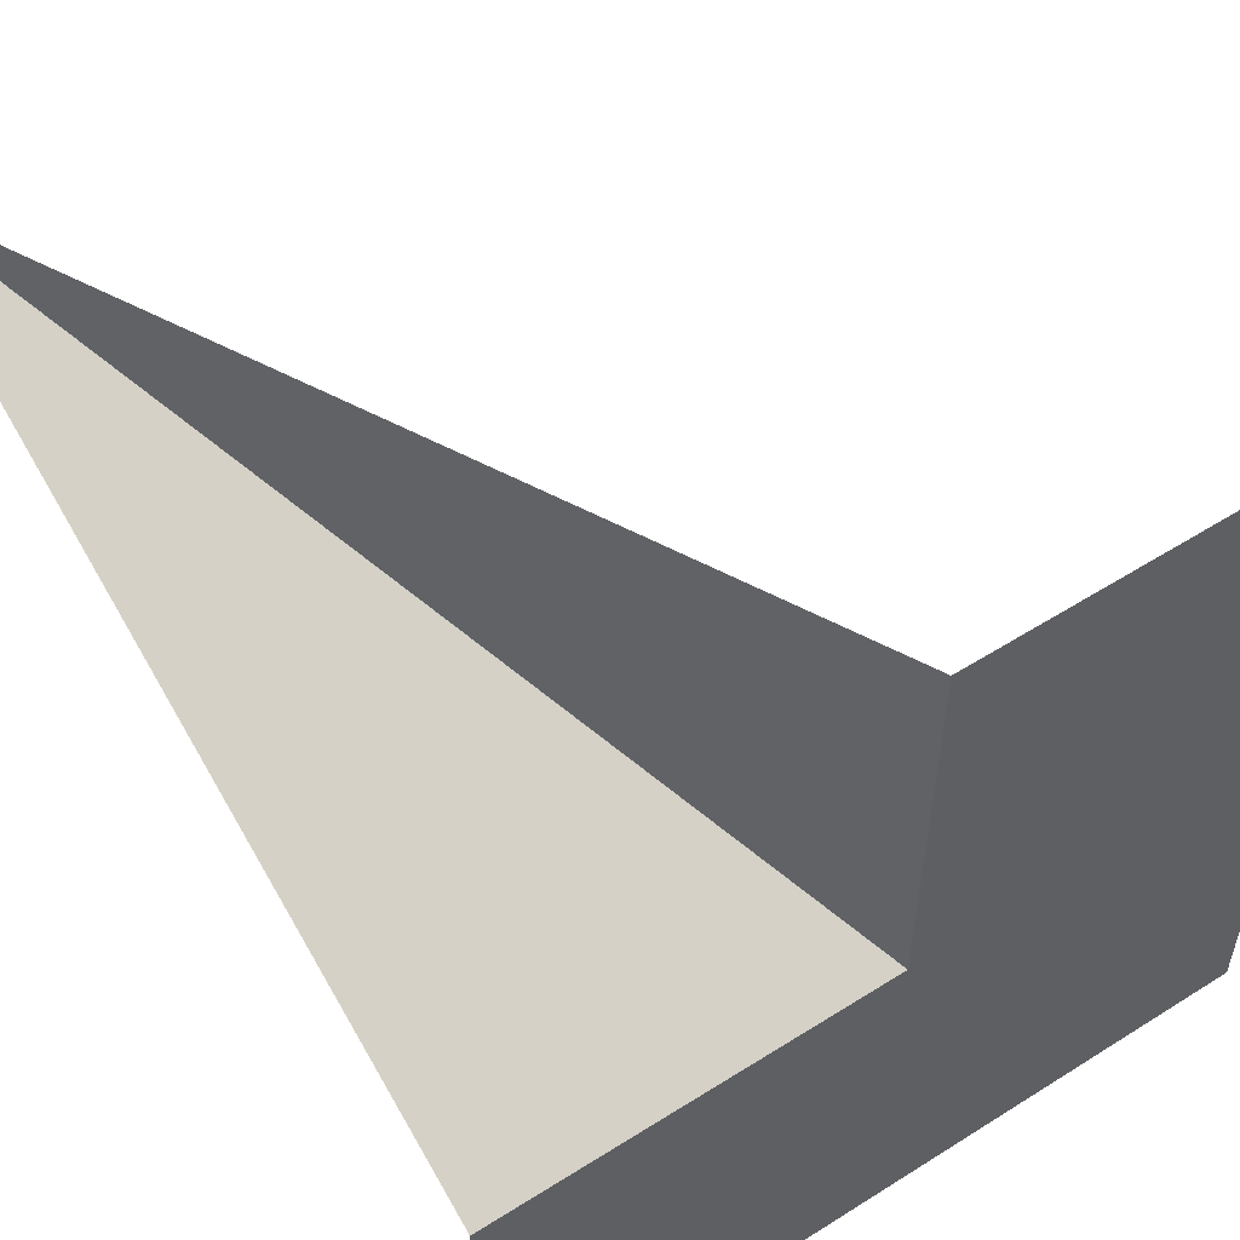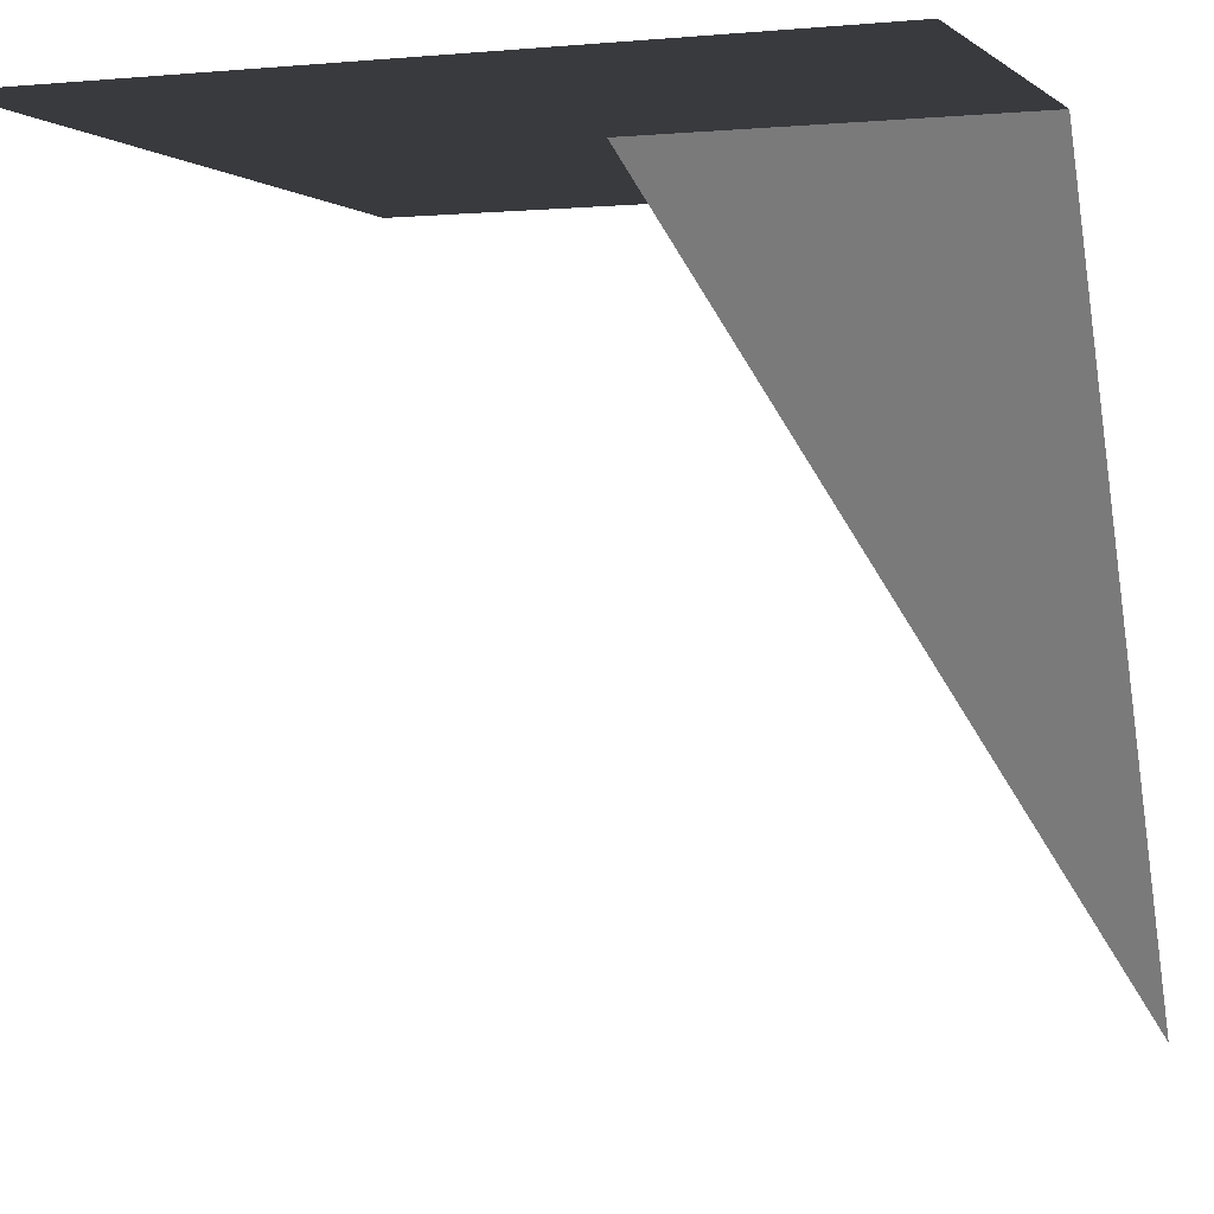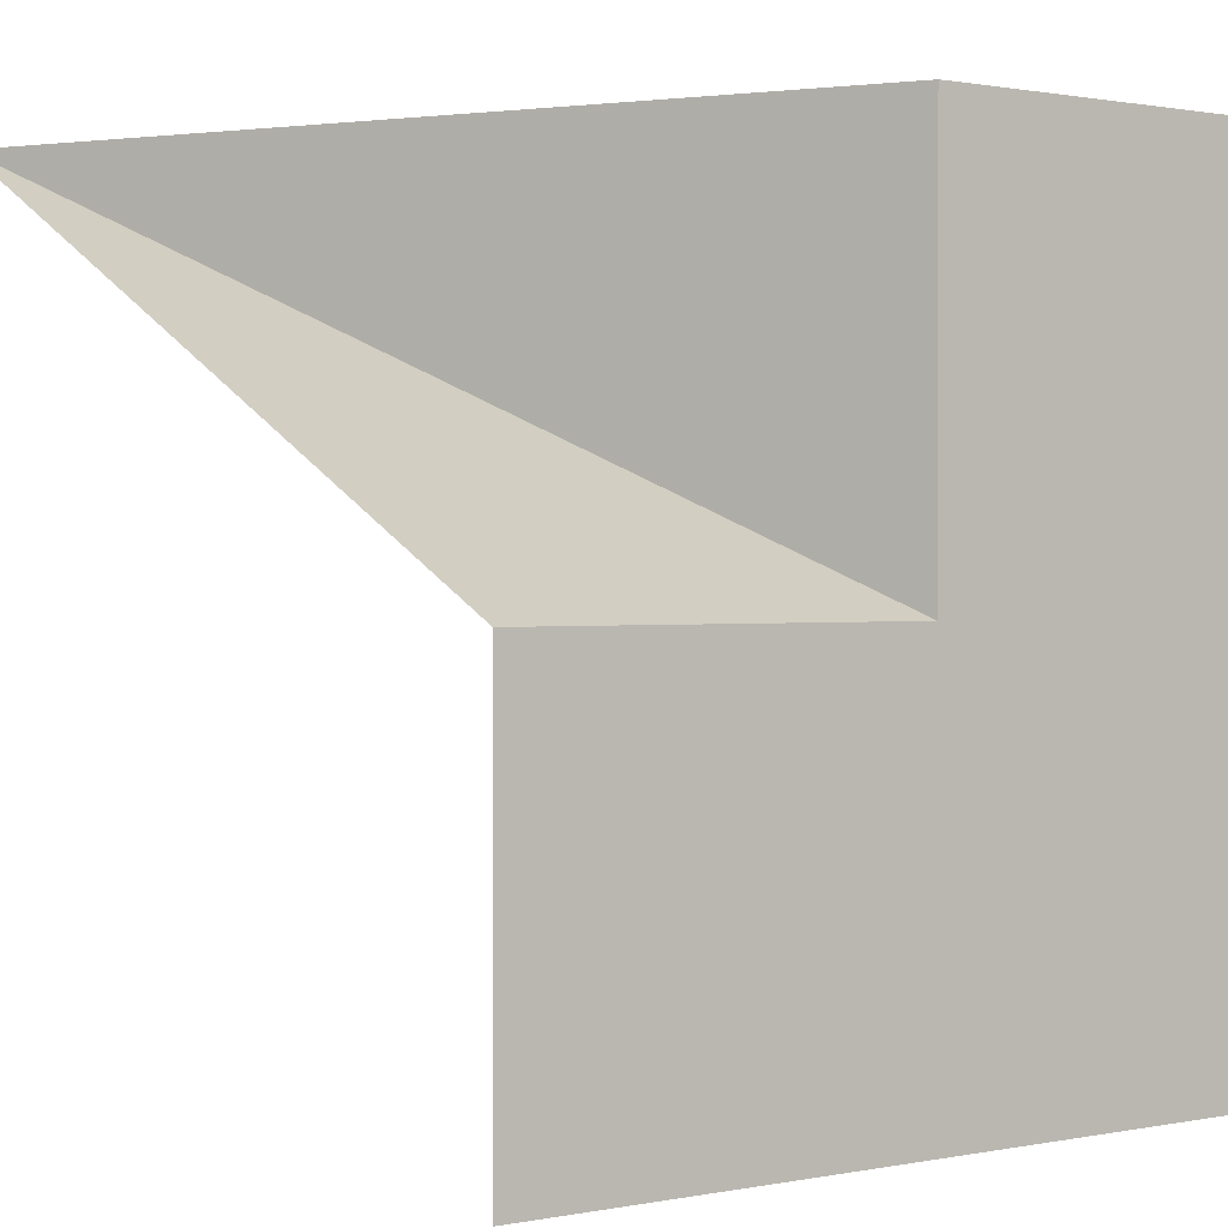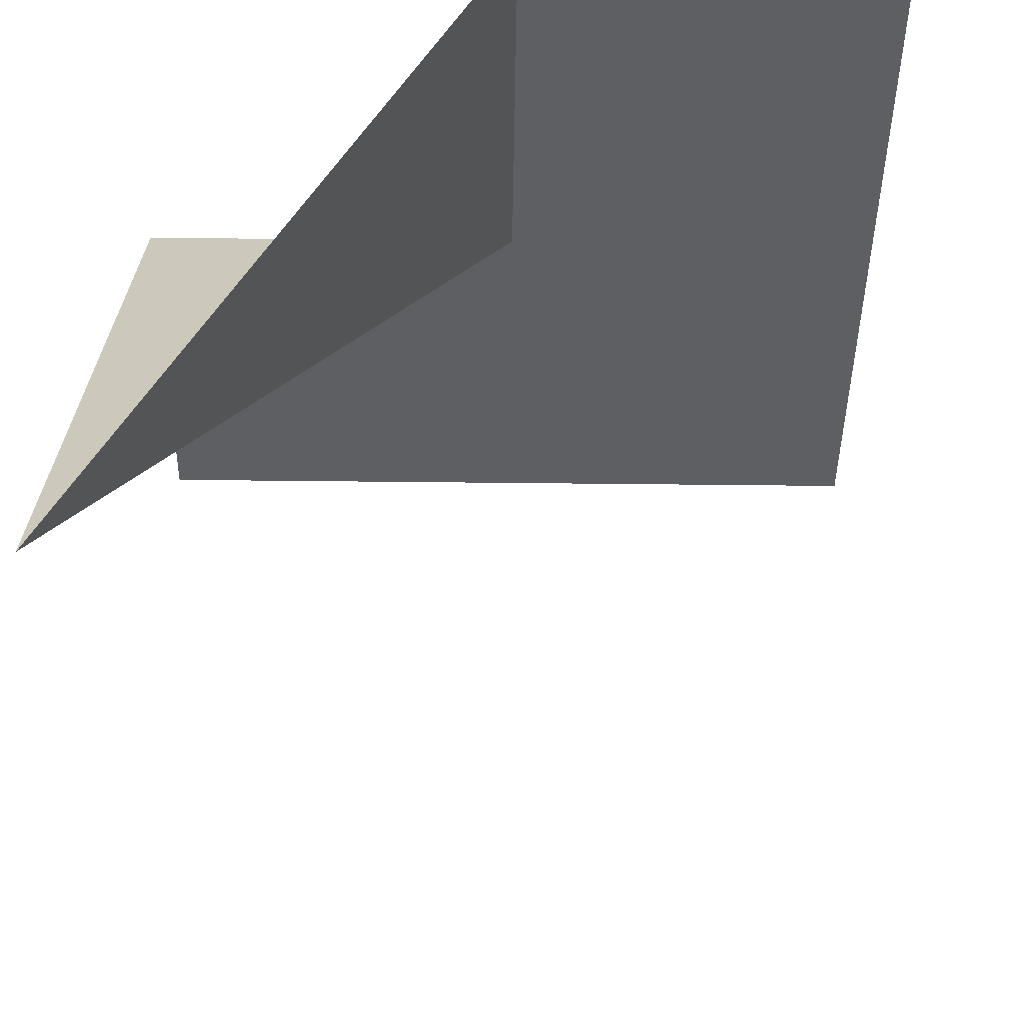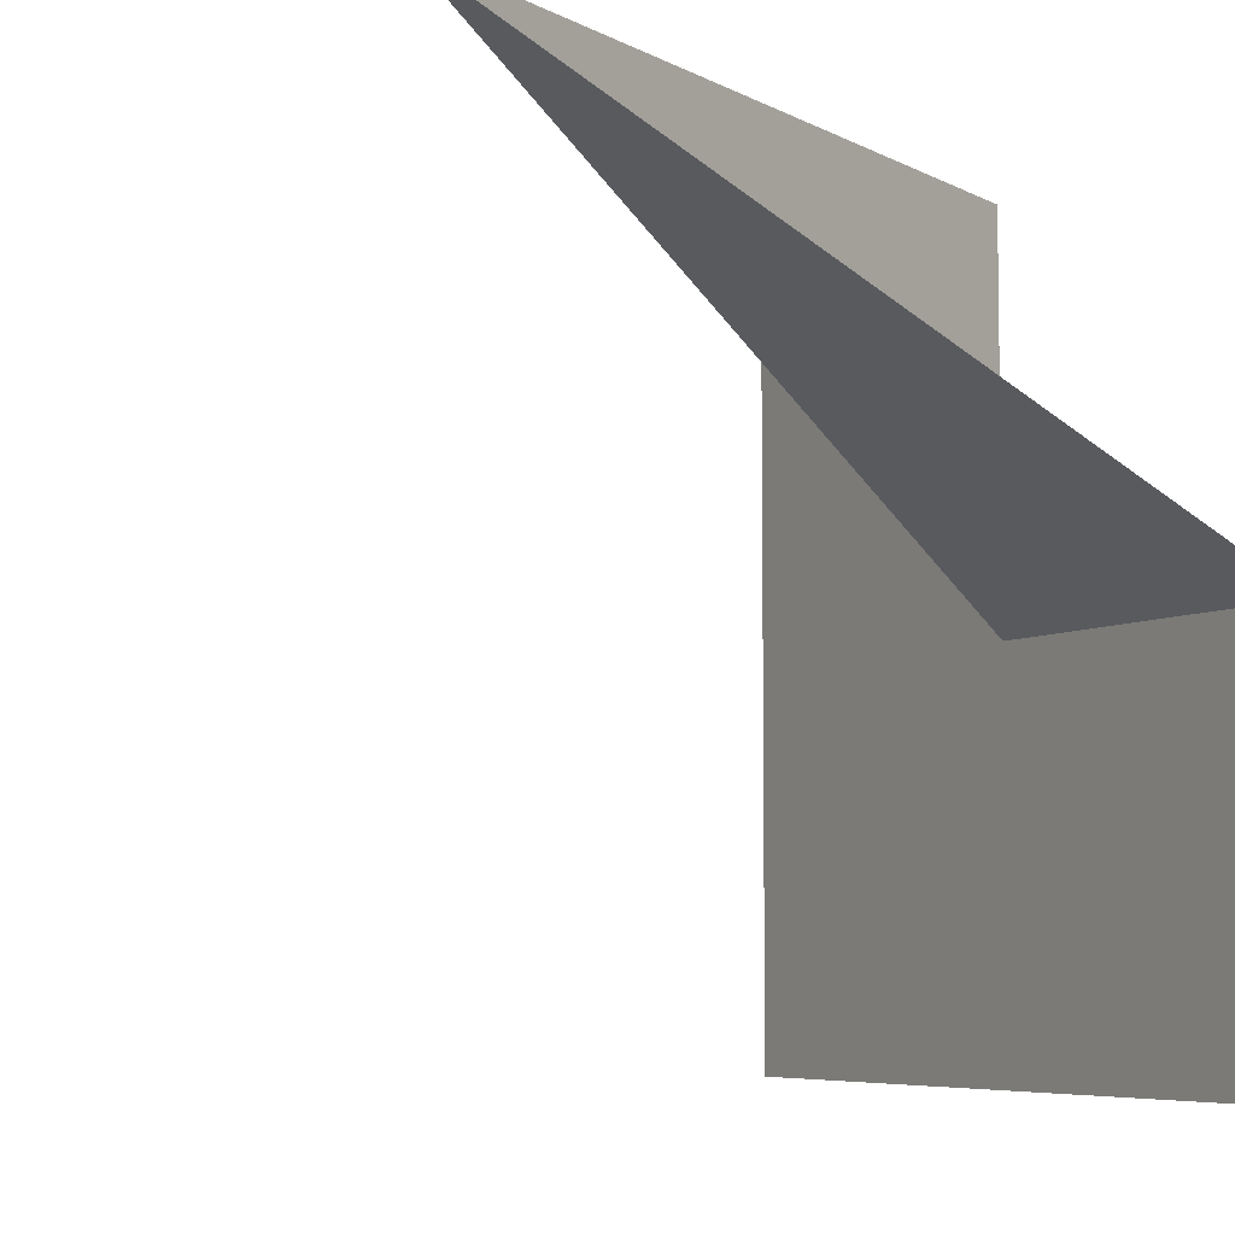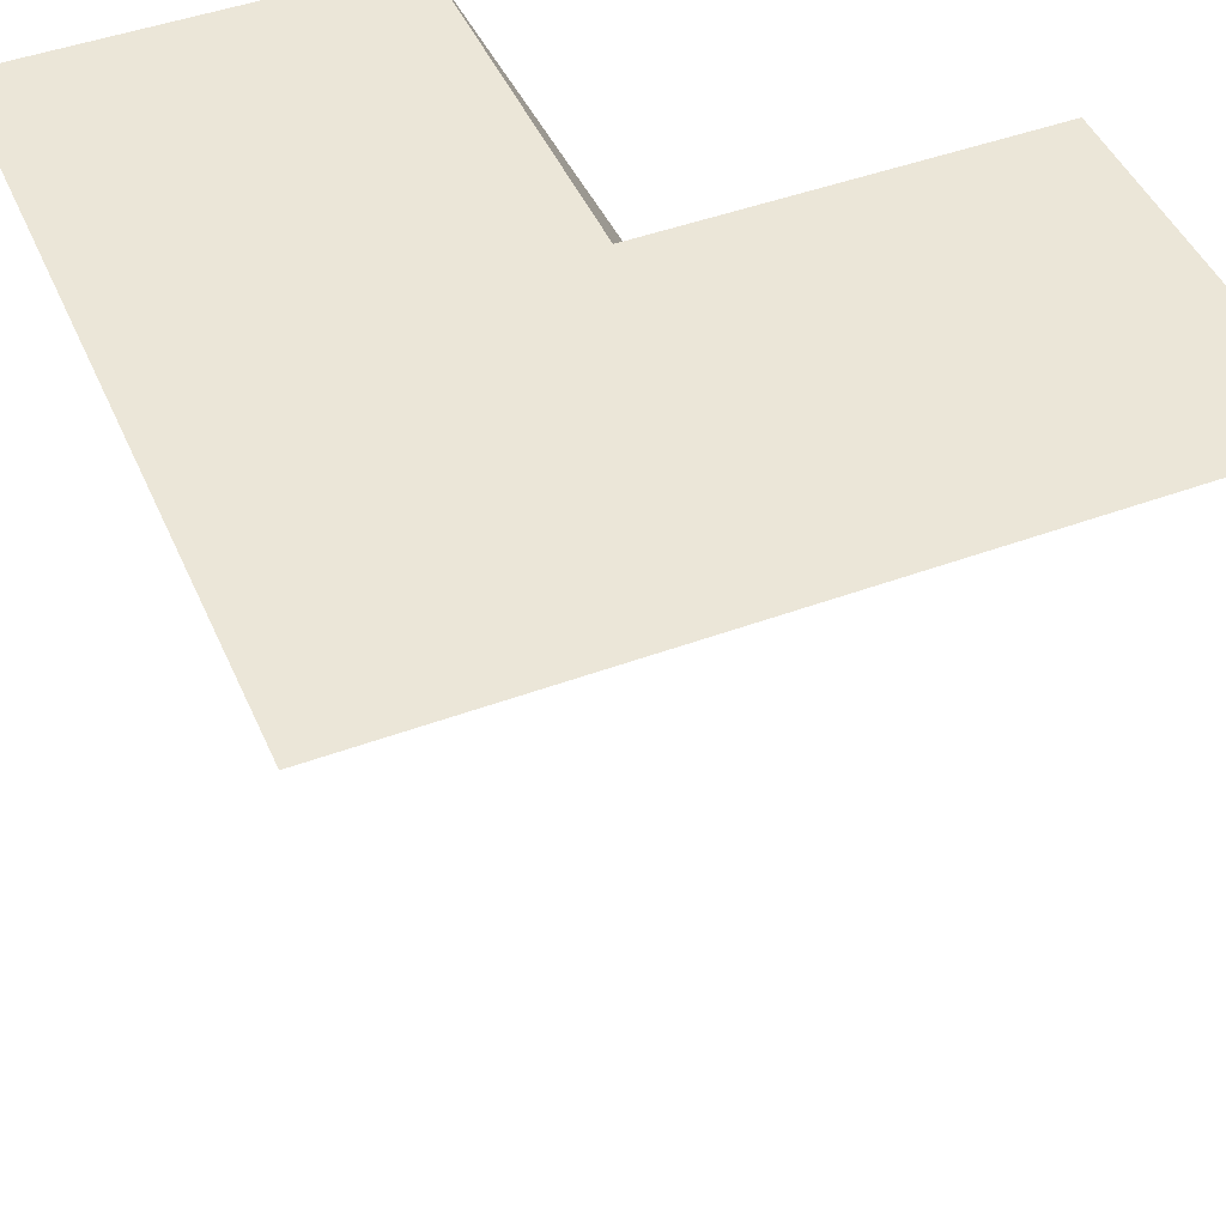
<metadata>
{"format":"obj","ext":"obj","renderer":"f3d","projection":"perspective","resolution":1024,"background":"white","views":[{"elev":54.4,"azim":146.2,"up":"+Z"},{"elev":-0.5,"azim":-68.7,"up":"+Y"},{"elev":0.9,"azim":143.2,"up":"+Z"},{"elev":-41.4,"azim":89.2,"up":"+Y"},{"elev":-6.1,"azim":60.0,"up":"+Z"},{"elev":46.1,"azim":-112.9,"up":"+Y"}]}
</metadata>
<code>
o Inner_Cube.002
v 0 1 0
v 0.5 0 0.5
v -0.5 1 -0.5
v -0.5 1 0.5
v 0.5 1 -0.5
v 0.5 1 0
v 0 1 0.5
f 2 1 7
f 2 6 1
f 3 1 5
f 3 4 1
f 4 7 1
f 1 6 5

</code>
